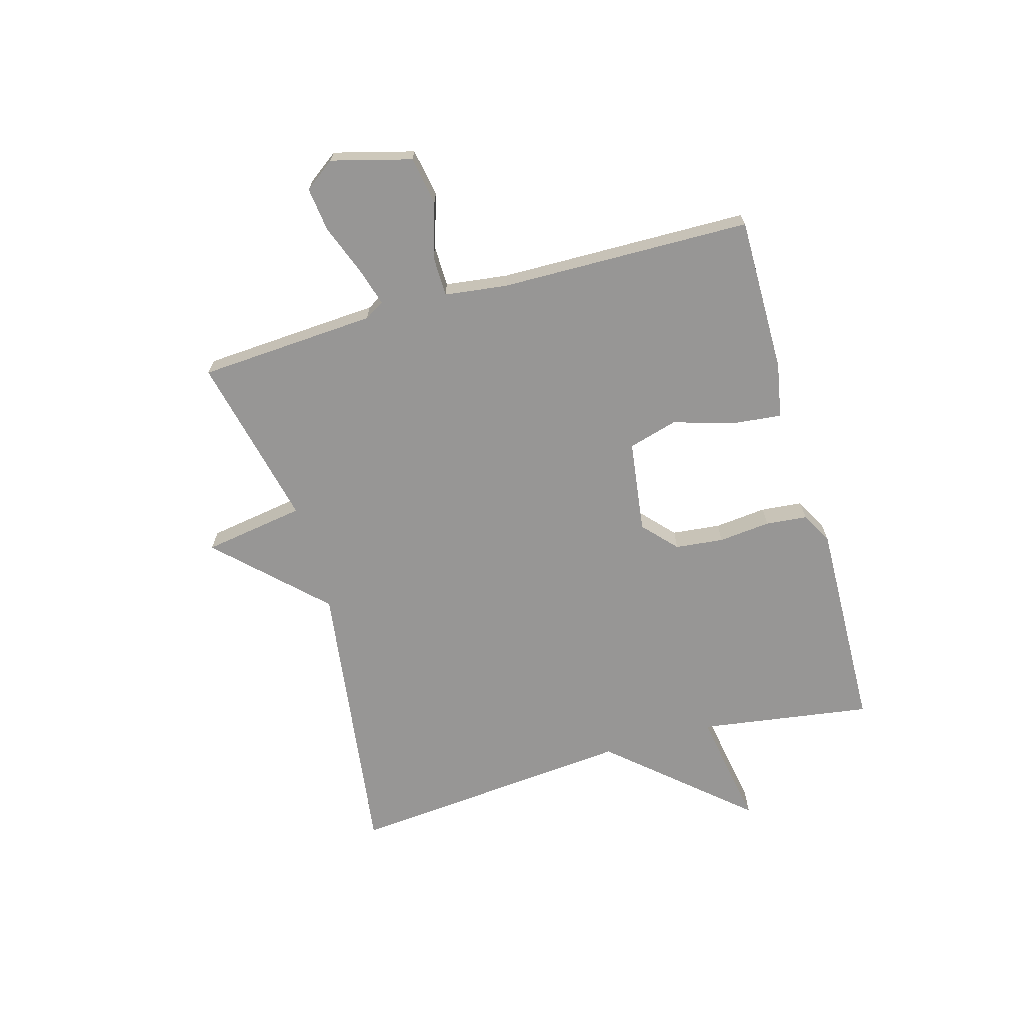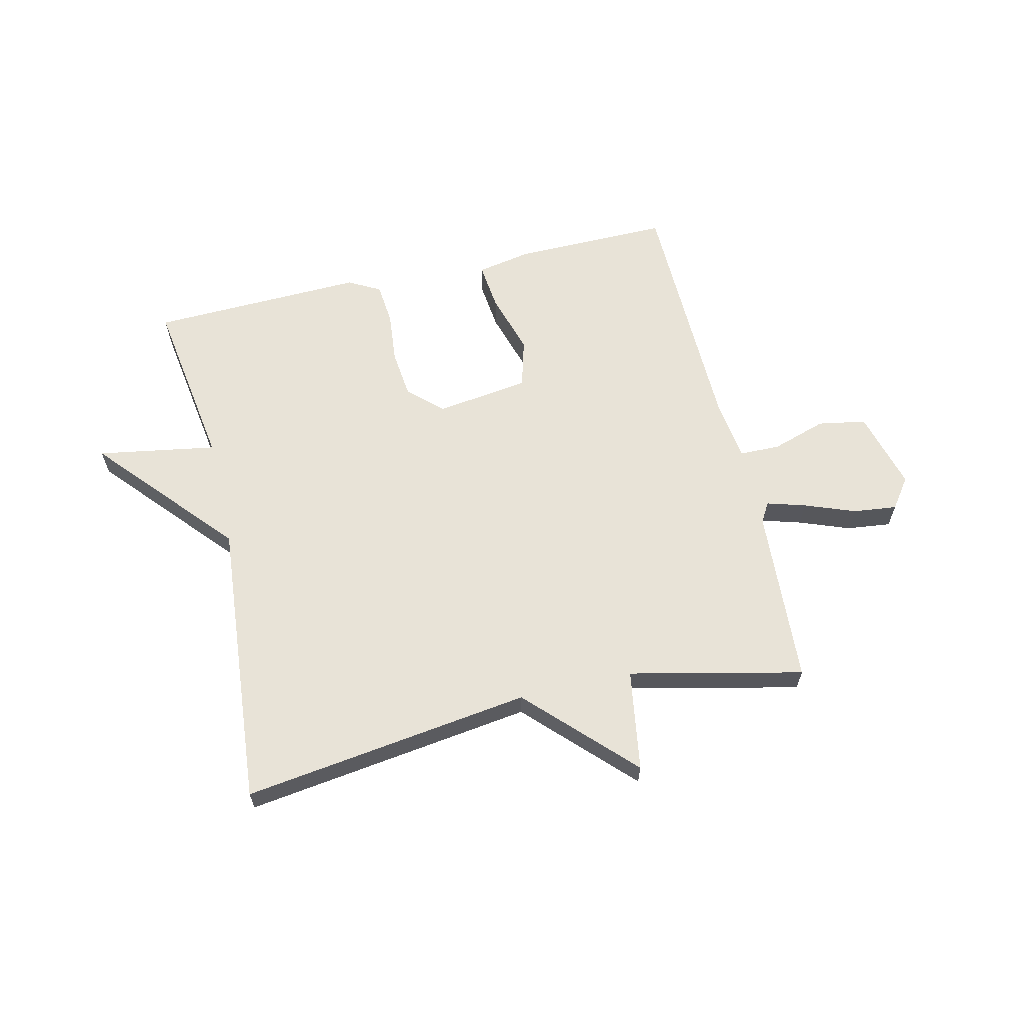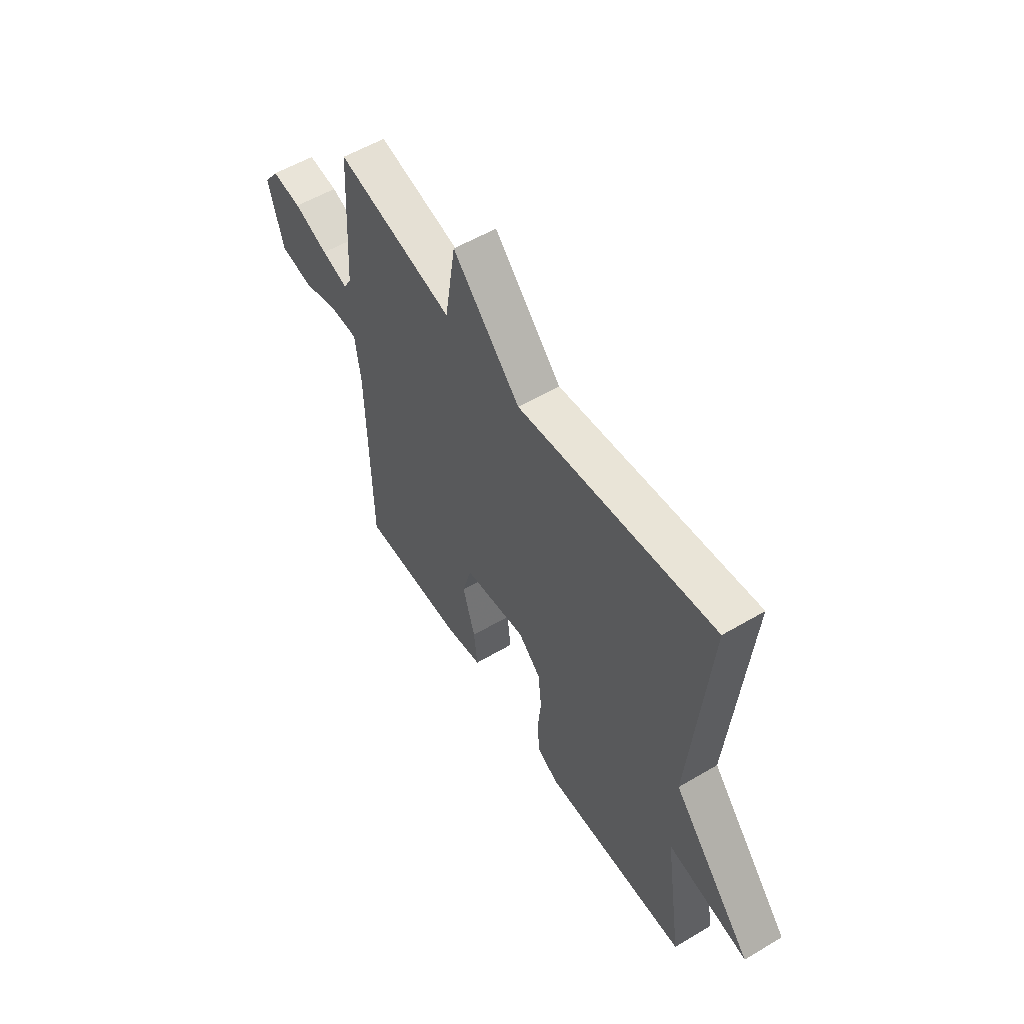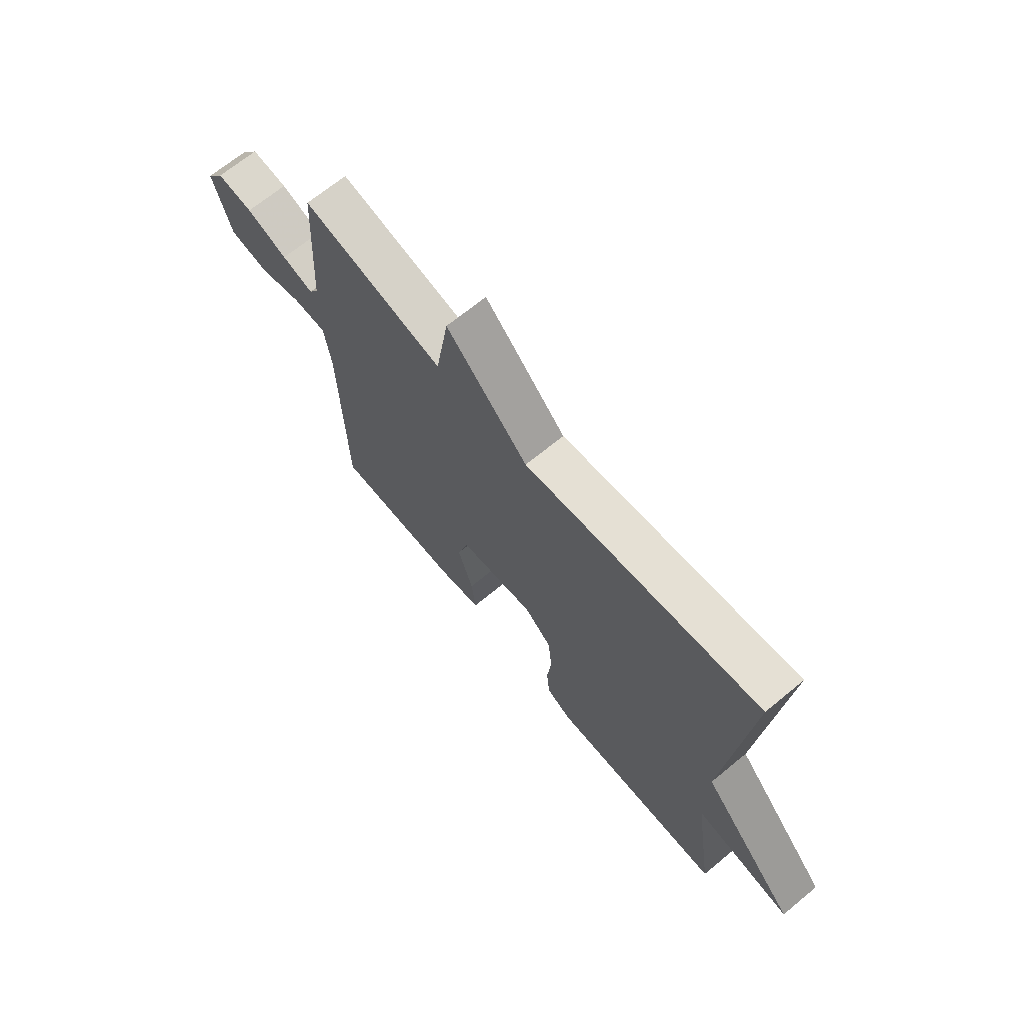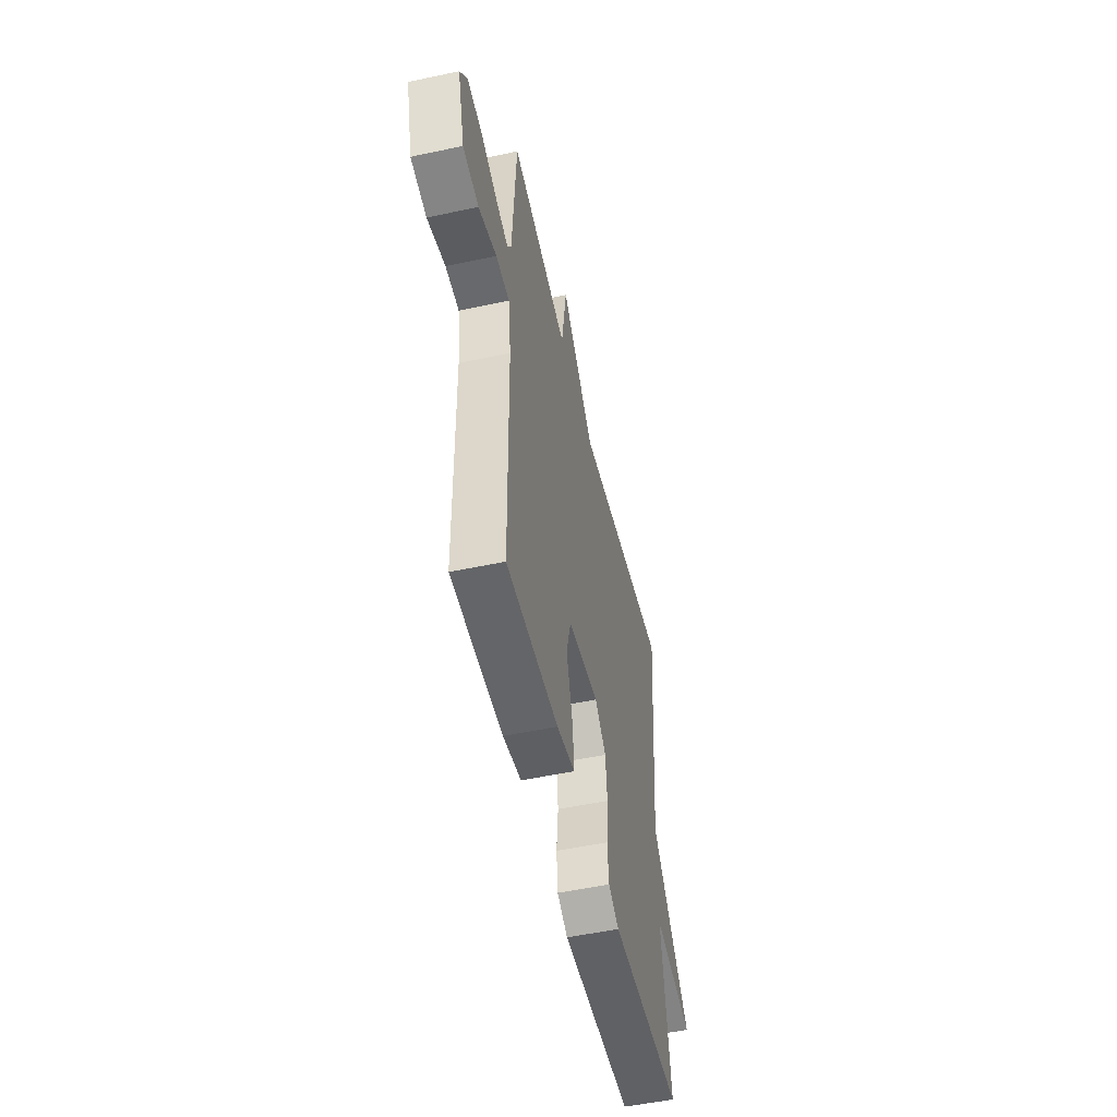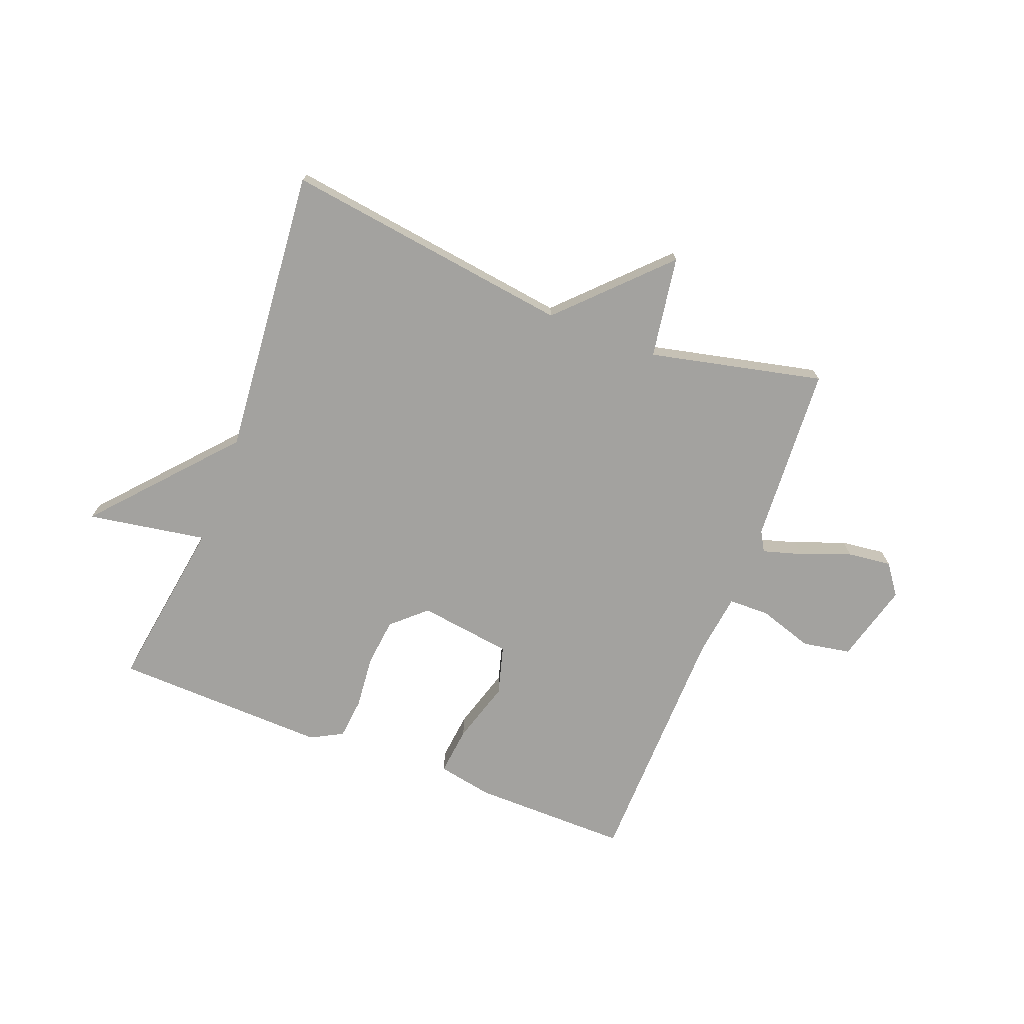
<metadata>
{"format":"obj","ext":"obj","renderer":"f3d","projection":"perspective","resolution":1024,"background":"white","views":[{"elev":-68.0,"azim":105.9,"up":"+Y"},{"elev":62.4,"azim":-13.2,"up":"+Y"},{"elev":55.5,"azim":-121.9,"up":"+Z"},{"elev":68.5,"azim":-129.5,"up":"+Z"},{"elev":-52.0,"azim":103.0,"up":"+Z"},{"elev":-72.5,"azim":-21.2,"up":"+Y"}]}
</metadata>
<code>
v 0.5 0.07 -0.5
v 0.23 0.07 -0.498
v 0.135 0.07 -0.48
v 0.144 0.07 -0.396
v 0.176 0.07 -0.289
v 0.152 0.07 -0.204
v -0.009 0.07 -0.182
v -0.067 0.07 -0.235
v -0.076 0.07 -0.319
v -0.067 0.07 -0.409
v -0.074 0.07 -0.481
v -0.129 0.07 -0.511
v -0.5 0.07 -0.5
v -0.455 0.07 -0.199
v -0.661 0.07 -0.234
v -0.455 0.07 0.001
v -0.5 0.07 0.5
v 0 0.07 0.432
v 0.172 0.07 0.608
v 0.2 0.07 0.432
v 0.5 0.07 0.5
v 0.519 0.07 0.192
v 0.539 0.07 0.158
v 0.606 0.07 0.178
v 0.693 0.07 0.211
v 0.769 0.07 0.22
v 0.807 0.07 0.168
v 0.77 0.07 0.03
v 0.687 0.07 0.015
v 0.593 0.07 0.045
v 0.522 0.07 0.044
v 0.508 0.07 -0.064
v 0.5 0 -0.5
v 0.23 0 -0.498
v 0.135 0 -0.48
v 0.144 0 -0.396
v 0.176 0 -0.289
v 0.152 0 -0.204
v -0.009 0 -0.182
v -0.067 0 -0.235
v -0.076 0 -0.319
v -0.067 0 -0.409
v -0.074 0 -0.481
v -0.129 0 -0.511
v -0.5 0 -0.5
v -0.455 0 -0.199
v -0.661 0 -0.234
v -0.455 0 0.001
v -0.5 0 0.5
v 0 0 0.432
v 0.172 0 0.608
v 0.2 0 0.432
v 0.5 0 0.5
v 0.519 0 0.192
v 0.539 0 0.158
v 0.606 0 0.178
v 0.693 0 0.211
v 0.769 0 0.22
v 0.807 0 0.168
v 0.77 0 0.03
v 0.687 0 0.015
v 0.593 0 0.045
v 0.522 0 0.044
v 0.508 0 -0.064
f 28 29 30
f 27 28 30
f 26 27 30
f 25 26 30
f 24 25 30
f 23 24 30 31
f 22 23 31
f 22 31 32
f 21 22 32
f 20 21 32
f 18 19 20
f 16 17 18
f 16 18 20
f 15 16 20
f 14 15 20
f 12 13 14
f 11 12 14
f 10 11 14
f 9 10 14
f 8 9 14
f 7 8 14 20
f 6 7 20 32
f 3 4 5
f 2 3 5
f 1 2 5
f 32 1 5
f 5 6 32
f 62 61 60
f 62 60 59
f 62 59 58
f 62 58 57
f 62 57 56
f 63 62 56 55
f 63 55 54
f 64 63 54
f 64 54 53
f 64 53 52
f 52 51 50
f 50 49 48
f 52 50 48
f 52 48 47
f 52 47 46
f 46 45 44
f 46 44 43
f 46 43 42
f 46 42 41
f 46 41 40
f 52 46 40 39
f 64 52 39 38
f 37 36 35
f 37 35 34
f 37 34 33
f 37 33 64
f 64 38 37
f 1 33 34 2
f 2 34 35 3
f 3 35 36 4
f 4 36 37 5
f 5 37 38 6
f 6 38 39 7
f 7 39 40 8
f 8 40 41 9
f 9 41 42 10
f 10 42 43 11
f 11 43 44 12
f 12 44 45 13
f 13 45 46 14
f 14 46 47 15
f 15 47 48 16
f 16 48 49 17
f 17 49 50 18
f 18 50 51 19
f 19 51 52 20
f 20 52 53 21
f 21 53 54 22
f 22 54 55 23
f 23 55 56 24
f 24 56 57 25
f 25 57 58 26
f 26 58 59 27
f 27 59 60 28
f 28 60 61 29
f 29 61 62 30
f 30 62 63 31
f 31 63 64 32
f 32 64 33 1

</code>
